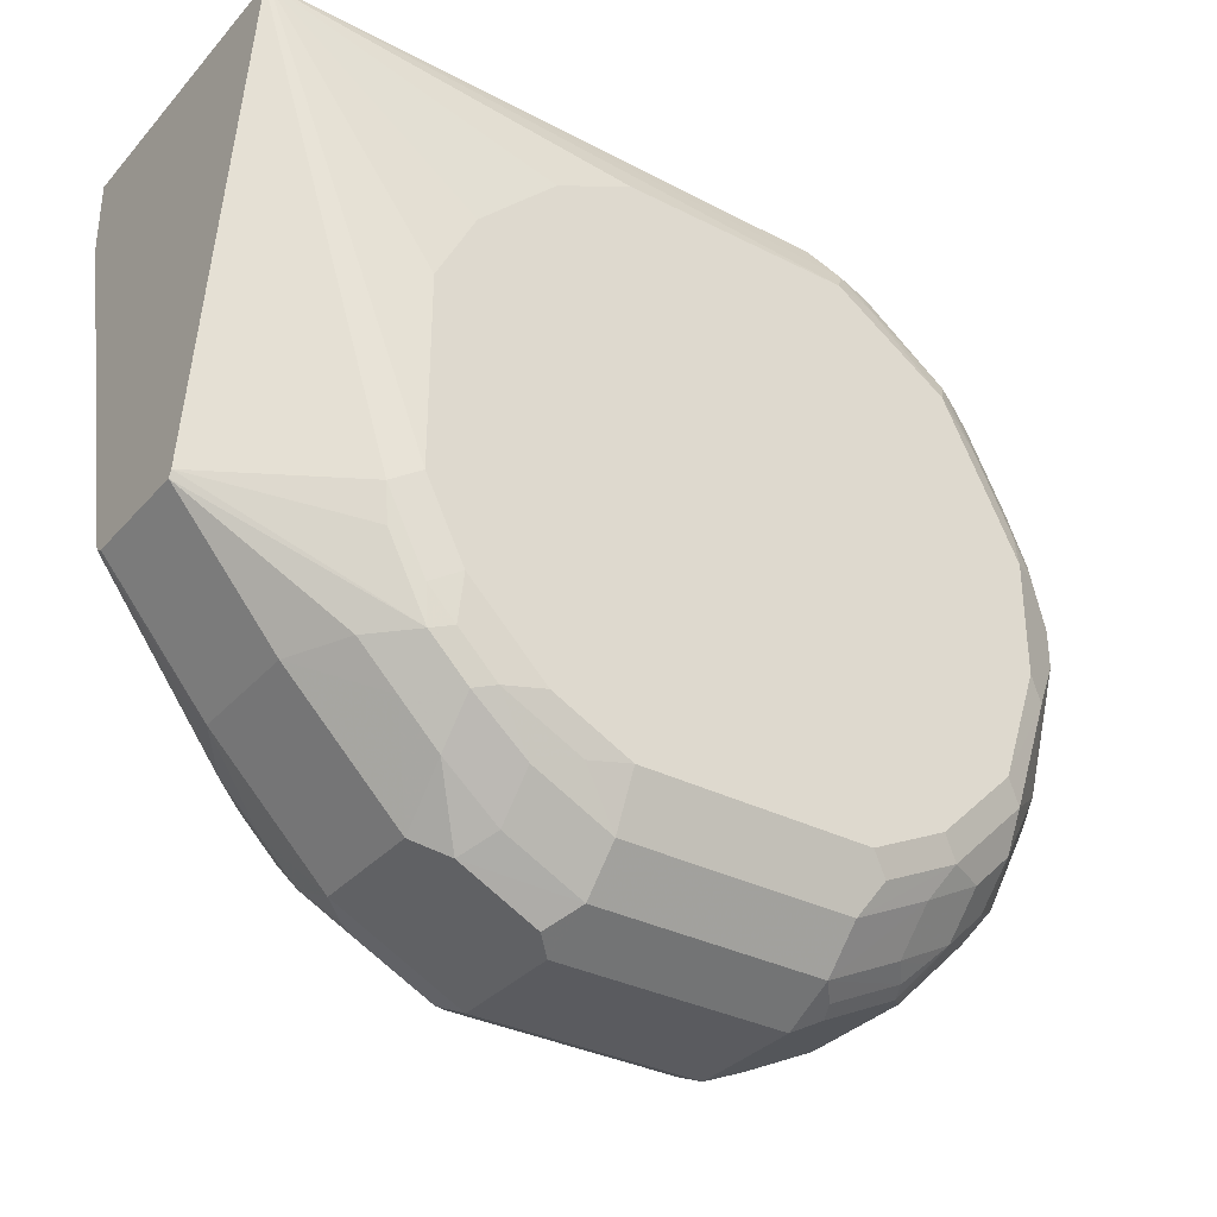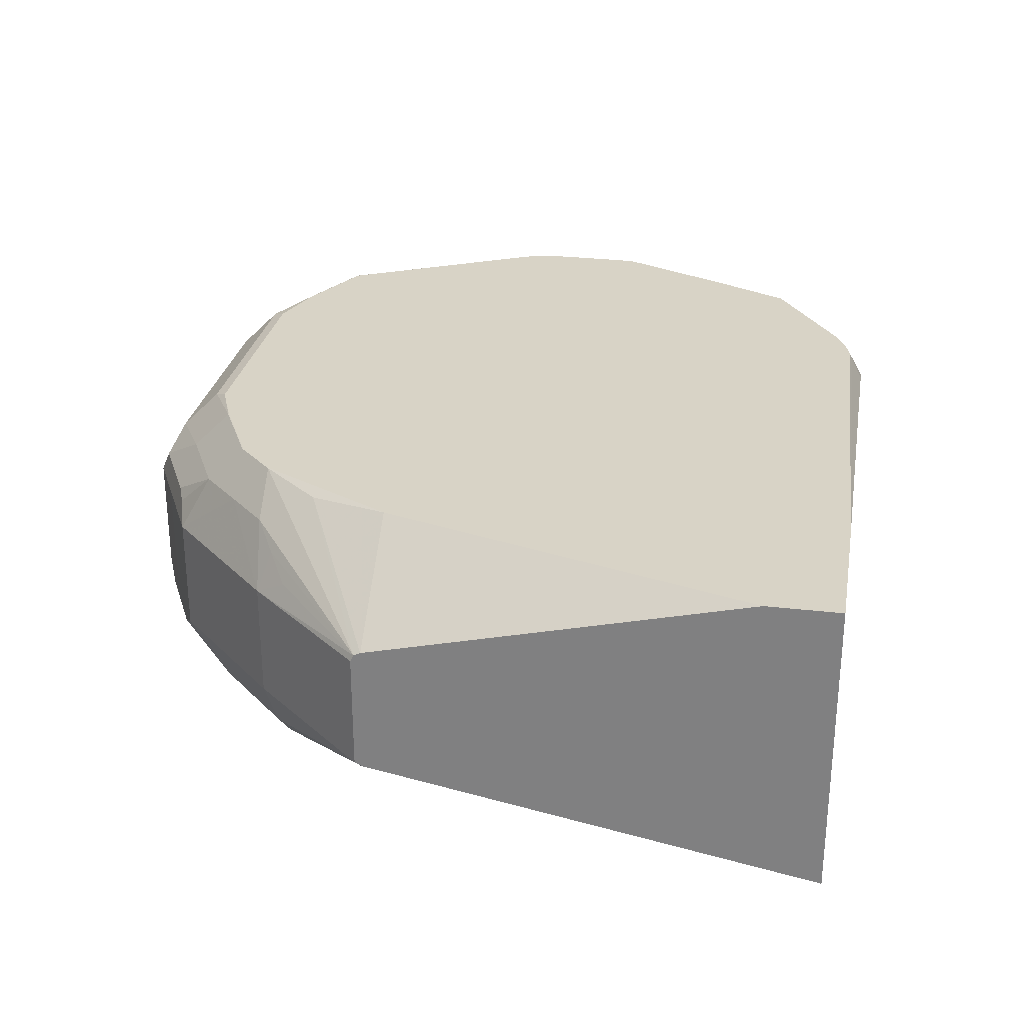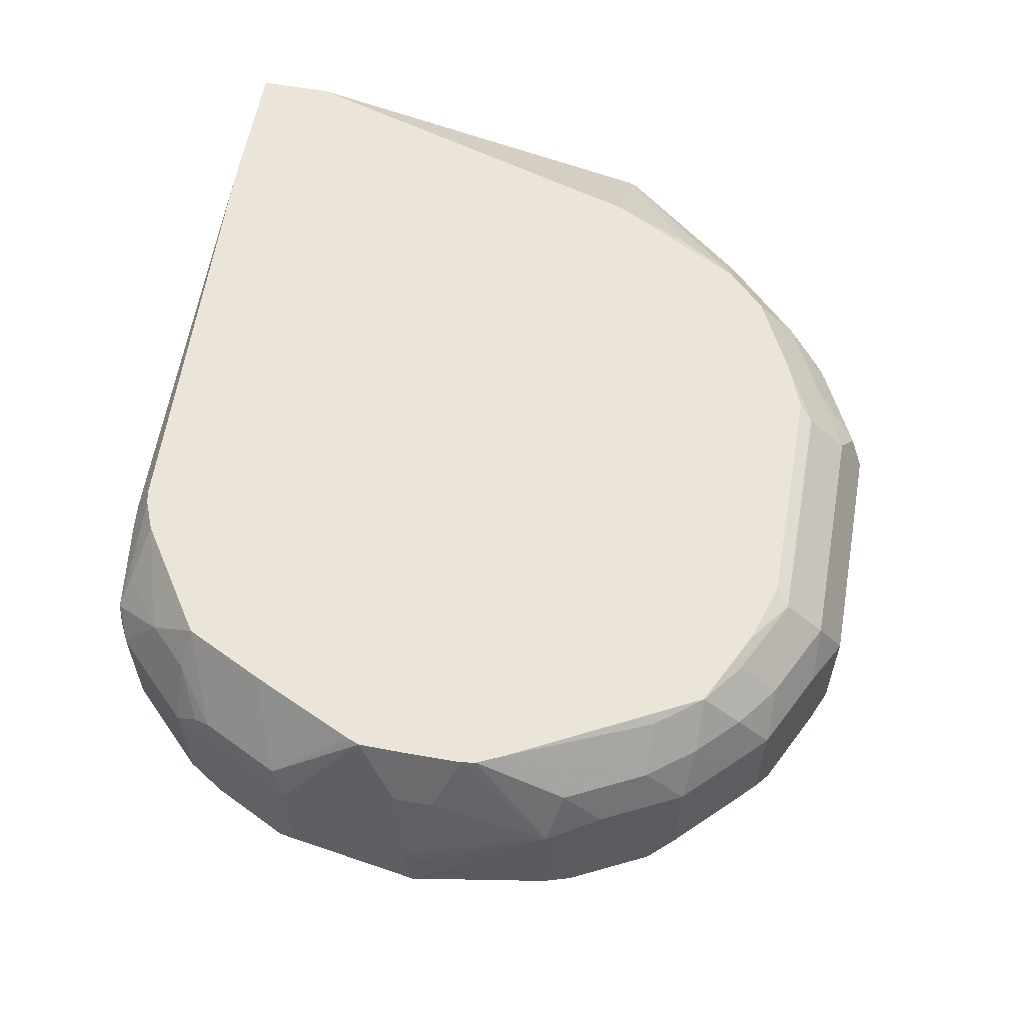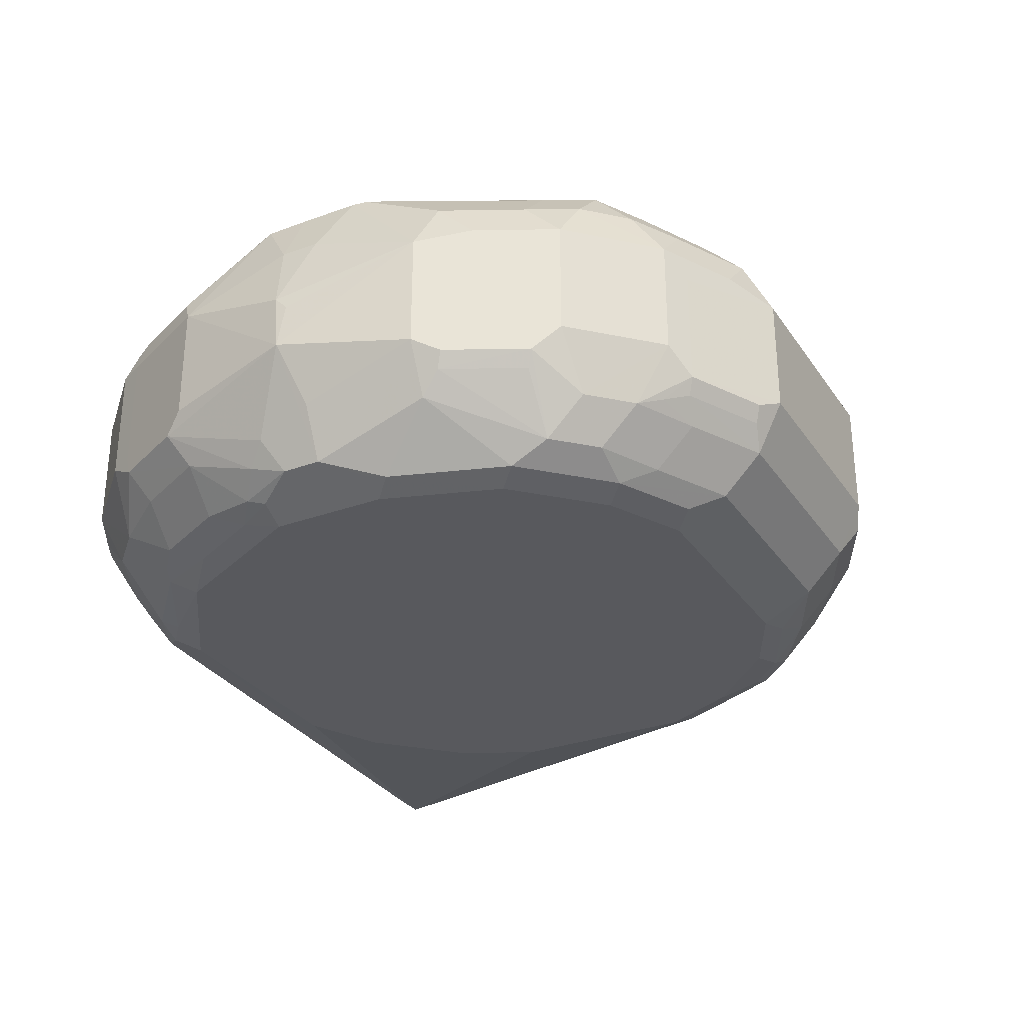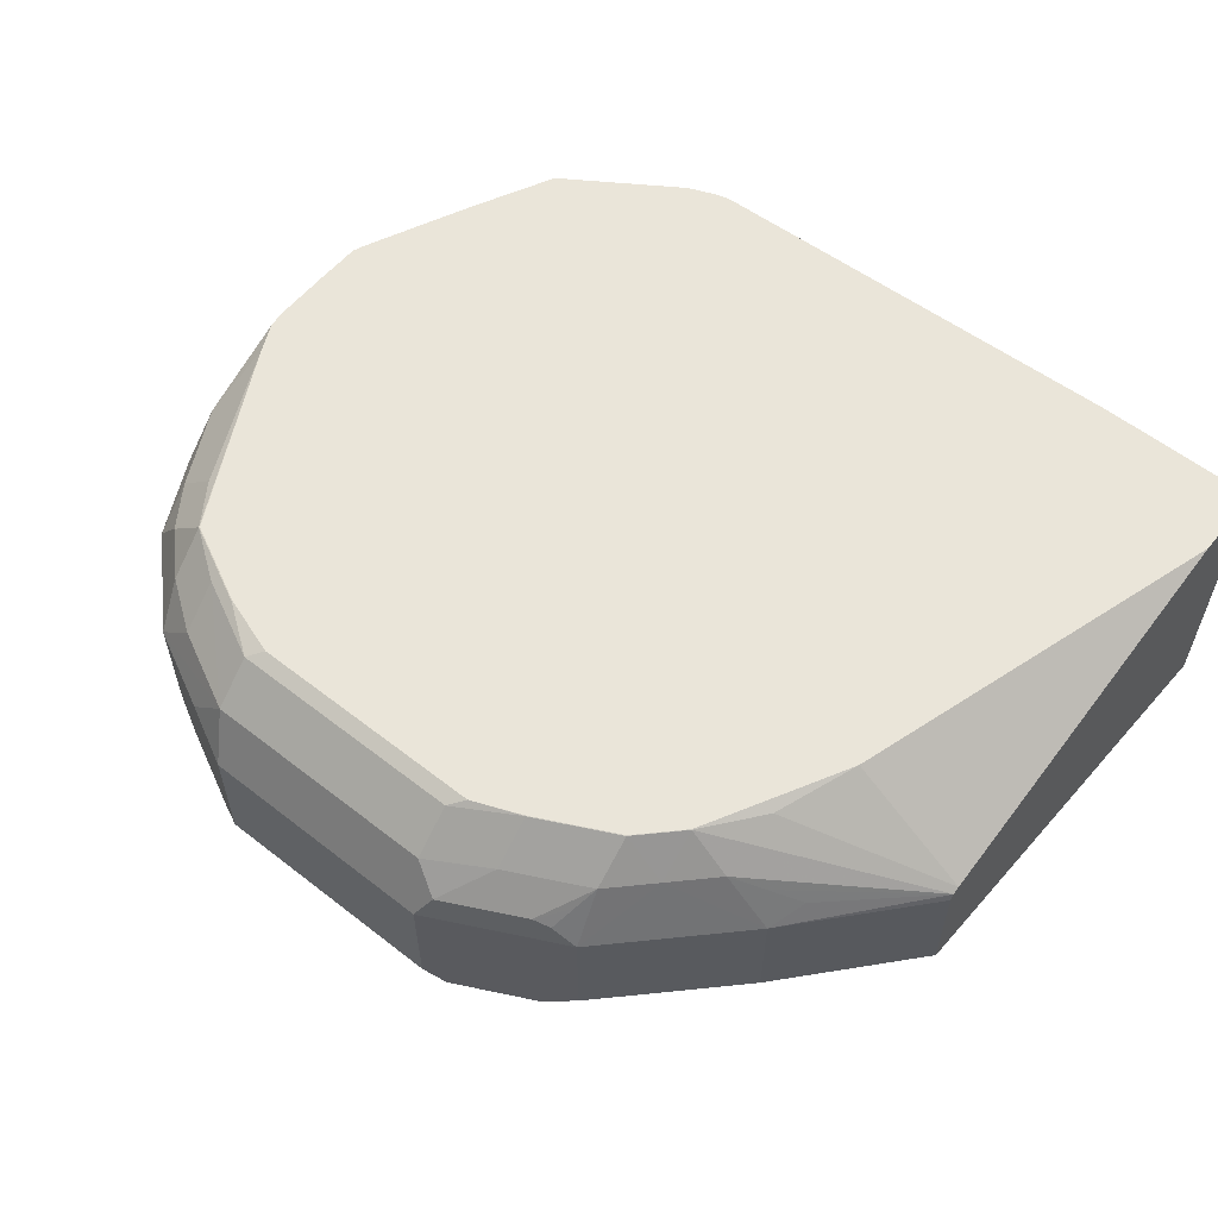
<metadata>
{"format":"obj","ext":"obj","renderer":"f3d","projection":"perspective","resolution":1024,"background":"white","views":[{"elev":-33.5,"azim":145.2,"up":"+Y"},{"elev":28.0,"azim":100.1,"up":"+Z"},{"elev":59.0,"azim":-79.8,"up":"+Z"},{"elev":-29.9,"azim":-62.1,"up":"+Z"},{"elev":58.0,"azim":38.9,"up":"+Z"}]}
</metadata>
<code>
v -0.5988 -0.4191 -0.3792
v -0.6054 -0.4058 -0.3526
v -0.6253 -0.4058 -0.3726
v -0.652 -0.3925 -0.3859
v -0.5988 -0.4191 -0.4391
v -0.4791 -0.4191 -0.3792
v -0.4857 -0.4058 -0.3526
v -0.6054 -0.3858 -0.3326
v -0.6453 -0.3659 -0.3326
v -0.6453 -0.3858 -0.3526
v -0.6653 -0.3858 -0.3726
v -0.652 -0.3925 -0.4457
v -0.6121 -0.4125 -0.4457
v -0.5988 -0.4058 -0.4657
v -0.4791 -0.4191 -0.4391
v -0.4524 -0.4058 -0.3792
v -0.4724 -0.4125 -0.3659
v -0.4541 -0.3892 -0.3493
v -0.4857 -0.3858 -0.3326
v -0.5984 -0.3789 -0.3292
v -0.6287 -0.3692 -0.3293
v -0.6686 -0.3493 -0.3293
v -0.6686 -0.3692 -0.3493
v -0.6886 -0.3493 -0.3493
v -0.6852 -0.3659 -0.3726
v -0.6653 -0.3858 -0.4324
v -0.6686 -0.3692 -0.464
v -0.6586 -0.3792 -0.459
v -0.6486 -0.3892 -0.4541
v -0.6087 -0.4091 -0.4541
v -0.6386 -0.3858 -0.4657
v -0.6386 -0.3659 -0.4857
v -0.5988 -0.3858 -0.4857
v -0.4791 -0.4058 -0.4657
v -0.4691 -0.4141 -0.4491
v -0.4291 -0.3942 -0.4491
v -0.4524 -0.4058 -0.4391
v -0.4125 -0.3858 -0.3792
v -0.4241 -0.3892 -0.3692
v -0.4325 -0.3925 -0.3659
v -0.4142 -0.3692 -0.3493
v -0.4142 -0.3493 -0.3293
v -0.4541 -0.3692 -0.3293
v -0.4787 -0.3789 -0.3292
v -0.6283 -0.3689 -0.3292
v -0.6852 -0.326 -0.3326
v -0.6683 -0.3489 -0.3292
v -0.7173 -0.255 -0.3292
v -0.7052 -0.326 -0.3526
v -0.7052 -0.3459 -0.3726
v -0.6852 -0.3659 -0.4324
v -0.6886 -0.3493 -0.464
v -0.6686 -0.3493 -0.484
v -0.6486 -0.3493 -0.494
v -0.6087 -0.3692 -0.494
v -0.5988 -0.3592 -0.499
v -0.4791 -0.3858 -0.4857
v -0.4391 -0.3659 -0.4857
v -0.4391 -0.3858 -0.4657
v -0.4192 -0.3792 -0.459
v -0.4092 -0.3642 -0.469
v -0.4125 -0.3858 -0.4391
v -0.3942 -0.3493 -0.3493
v -0.4192 -0.3792 -0.3593
v -0.3526 -0.326 -0.3792
v -0.4142 -0.3489 -0.3292
v -0.4542 -0.3689 -0.3292
v -0.3942 -0.3293 -0.3293
v -0.7241 -0.2405 -0.3292
v -0.7252 -0.2861 -0.3526
v -0.7252 -0.306 -0.3726
v -0.7119 -0.3326 -0.3859
v -0.7052 -0.3459 -0.4324
v -0.6886 -0.3293 -0.484
v -0.7119 -0.3326 -0.4457
v -0.6886 -0.3093 -0.494
v -0.6586 -0.3193 -0.499
v -0.6386 -0.3393 -0.499
v -0.4791 -0.3592 -0.499
v -0.4591 -0.3617 -0.494
v -0.4192 -0.3418 -0.494
v -0.4092 -0.3443 -0.489
v -0.3892 -0.3443 -0.469
v -0.3526 -0.326 -0.4391
v -0.3742 -0.3293 -0.3493
v -0.2976 -0.2629 -0.381
v -0.2976 -0.2612 -0.3775
v -0.3443 -0.3093 -0.3692
v -0.3593 -0.3193 -0.3593
v -0.3943 -0.329 -0.3292
v -0.3726 -0.2994 -0.3326
v -0.7252 -0.2331 -0.3292
v -0.7385 -0.2794 -0.3792
v -0.7085 -0.3293 -0.4541
v -0.7285 -0.2894 -0.4541
v -0.7252 -0.2794 -0.4657
v -0.7318 -0.2927 -0.4457
v -0.6786 -0.2994 -0.499
v -0.7085 -0.2495 -0.494
v -0.4391 -0.3393 -0.499
v -0.3992 -0.3218 -0.494
v -0.3892 -0.3243 -0.489
v -0.3693 -0.3243 -0.469
v -0.2976 -0.2629 -0.4408
v -0.2976 -0.2577 -0.3757
v -0.3566 -0.2584 -0.3292
v -0.7252 -0.2028 -0.3292
v -0.7385 -0.2196 -0.3593
v -0.7484 -0.2096 -0.3892
v -0.7517 -0.2063 -0.3992
v -0.7517 -0.2129 -0.4058
v -0.7534 -0.2096 -0.4291
v -0.7385 -0.2794 -0.4391
v -0.7318 -0.2794 -0.4524
v -0.7252 -0.2196 -0.4857
v -0.6985 -0.2395 -0.499
v -0.7119 -0.2395 -0.4923
v -0.3992 -0.2994 -0.499
v -0.3859 -0.306 -0.4923
v -0.3693 -0.2844 -0.489
v -0.2976 -0.2595 -0.4426
v -0.2976 -0.06495 -0.3292
v -0.7385 -0.1996 -0.3593
v -0.7248 -0.1802 -0.3292
v -0.7484 -0.2046 -0.3892
v -0.7385 -0.1397 -0.3792
v -0.7385 -0.2196 -0.459
v -0.7385 -0.1397 -0.4391
v -0.7335 -0.1298 -0.4491
v -0.7335 -0.1896 -0.469
v -0.7318 -0.1996 -0.4724
v -0.7252 -0.1996 -0.4857
v -0.7318 -0.2196 -0.4724
v -0.6985 -0.1796 -0.499
v -0.7119 -0.1796 -0.4923
v -0.3792 -0.2595 -0.499
v -0.3659 -0.2661 -0.4923
v -0.2976 -0.02737 -0.4845
v -0.2976 -0.02737 -0.3292
v -0.7224 -0.1743 -0.3292
v -0.7318 -0.1331 -0.3659
v -0.7119 -0.0865 -0.3792
v -0.7119 -0.0865 -0.4391
v -0.726 -0.1796 -0.479
v -0.7135 -0.08984 -0.4491
v -0.7252 -0.1397 -0.4657
v -0.7135 -0.1697 -0.489
v -0.6586 -0.09981 -0.499
v -0.701 -0.1597 -0.494
v -0.3792 -0.1597 -0.499
v -0.2994 -0.02737 -0.4853
v -0.379 -0.02737 -0.3292
v -0.7152 -0.1589 -0.3292
v -0.7119 -0.09317 -0.3659
v -0.6968 -0.1198 -0.3292
v -0.7052 -0.07319 -0.3792
v -0.7052 -0.07319 -0.4391
v -0.6836 -0.06986 -0.469
v -0.7052 -0.09981 -0.4657
v -0.6852 -0.09981 -0.4857
v -0.7052 -0.1397 -0.4857
v -0.6811 -0.1198 -0.494
v -0.6653 -0.0865 -0.4923
v -0.6212 -0.05989 -0.494
v -0.5988 -0.05989 -0.499
v -0.3992 -0.1198 -0.499
v -0.3205 -0.02737 -0.4853
v -0.4391 -0.07987 -0.499
v -0.4791 -0.05989 -0.499
v -0.5988 -0.02737 -0.3444
v -0.5988 -0.03327 -0.3326
v -0.5988 -0.03504 -0.3292
v -0.7085 -0.08485 -0.3692
v -0.6769 -0.07987 -0.3292
v -0.6886 -0.07488 -0.3493
v -0.6653 -0.03327 -0.3792
v -0.6653 -0.03327 -0.4391
v -0.6636 -0.04992 -0.469
v -0.6736 -0.08984 -0.489
v -0.6237 -0.04992 -0.489
v -0.6054 -0.04658 -0.4923
v -0.5921 -0.03327 -0.4857
v -0.6039 -0.02737 -0.4739
v -0.6103 -0.02737 -0.3477
v -0.6046 -0.03634 -0.3292
v -0.6686 -0.0549 -0.3493
v -0.62 -0.04248 -0.3292
v -0.6586 -0.03994 -0.3593
v -0.6502 -0.02737 -0.3676
v -0.6535 -0.02737 -0.3792
v -0.6535 -0.02737 -0.4391
v -0.6523 -0.02737 -0.4413
v -0.6472 -0.02737 -0.4516
v -0.6536 -0.02997 -0.4491
v -0.6586 -0.03994 -0.459
v -0.6461 -0.02737 -0.4528
v -0.6237 -0.02997 -0.469
v -0.6062 -0.02737 -0.4727
v -0.6386 -0.03327 -0.3526
v -0.6438 -0.02737 -0.4539
f 116 135 134
f 116 117 135
f 112 132 115
f 115 135 117
f 113 133 114
f 113 127 133
f 112 133 127
f 112 115 133
f 108 123 125
f 112 127 113
f 112 130 131
f 112 129 130
f 112 128 129
f 112 126 128
f 110 126 112
f 110 125 126
f 110 112 111
f 109 125 110
f 118 136 137
f 108 125 109
f 112 131 132
f 118 137 119
f 129 144 130
f 121 137 138
f 135 147 149
f 107 124 123
f 134 162 148
f 134 149 162
f 134 135 149
f 132 147 135
f 132 144 147
f 130 132 131
f 130 144 132
f 129 146 144
f 129 145 146
f 128 145 129
f 128 143 145
f 126 143 128
f 126 142 143
f 126 154 142
f 126 141 154
f 124 141 126
f 124 140 141
f 123 124 126
f 123 126 125
f 120 137 121
f 105 122 106
f 86 105 87
f 102 121 104
f 87 105 91
f 87 89 88
f 86 122 105
f 86 139 122
f 86 138 139
f 86 121 138
f 86 104 121
f 85 89 87
f 84 103 104
f 83 103 84
f 83 102 103
f 82 102 83
f 81 102 82
f 81 101 102
f 81 100 101
f 80 100 81
f 79 100 80
f 76 99 98
f 76 96 99
f 76 98 77
f 136 150 151
f 90 91 106
f 102 104 103
f 91 105 106
f 92 123 108
f 102 120 121
f 102 137 120
f 102 119 137
f 101 119 102
f 101 118 119
f 100 118 101
f 99 117 116
f 99 115 117
f 98 99 116
f 97 113 114
f 96 115 99
f 96 133 115
f 96 114 133
f 96 97 114
f 95 97 96
f 93 112 113
f 93 111 112
f 93 110 111
f 93 109 110
f 93 108 109
f 92 108 93
f 92 107 123
f 136 151 138
f 164 180 181
f 138 151 167
f 176 188 189
f 176 186 188
f 175 186 176
f 174 187 186
f 174 186 175
f 172 184 185
f 171 184 172
f 170 184 171
f 167 182 183
f 167 181 182
f 165 181 167
f 164 181 165
f 75 95 94
f 163 180 164
f 163 178 180
f 162 179 163
f 160 179 162
f 158 160 159
f 158 179 160
f 158 163 179
f 158 178 163
f 176 189 190
f 158 177 178
f 176 190 191
f 177 191 192
f 197 200 198
f 196 200 197
f 193 195 194
f 188 199 189
f 186 199 188
f 186 187 199
f 185 199 187
f 185 189 199
f 184 189 185
f 183 197 198
f 182 197 183
f 180 182 181
f 180 197 182
f 178 197 180
f 178 196 197
f 178 193 196
f 178 195 193
f 177 195 178
f 177 194 195
f 177 193 194
f 177 192 193
f 176 191 177
f 136 138 137
f 157 177 158
f 156 176 177
f 142 157 143
f 142 156 157
f 142 173 156
f 142 154 173
f 141 174 154
f 141 155 174
f 141 153 155
f 140 153 141
f 138 152 139
f 138 170 152
f 138 184 170
f 138 189 184
f 138 190 189
f 138 191 190
f 138 192 191
f 138 193 192
f 138 196 193
f 138 200 196
f 138 198 200
f 138 183 198
f 138 167 183
f 143 157 145
f 156 177 157
f 144 146 147
f 145 158 159
f 156 175 176
f 156 173 175
f 154 175 173
f 154 174 175
f 152 171 172
f 152 170 171
f 151 165 167
f 151 169 165
f 151 168 169
f 151 166 168
f 150 166 151
f 149 160 162
f 149 161 160
f 148 164 165
f 148 163 164
f 148 162 163
f 147 161 149
f 146 161 147
f 146 160 161
f 146 159 160
f 145 159 146
f 145 157 158
f 75 97 95
f 115 132 135
f 74 95 96
f 20 90 106
f 20 66 90
f 20 67 66
f 20 44 67
f 20 45 21
f 19 43 44
f 18 42 43
f 18 41 42
f 18 40 41
f 17 40 18
f 17 39 40
f 16 39 17
f 16 38 39
f 16 62 38
f 16 37 62
f 15 36 37
f 15 35 36
f 15 34 35
f 14 57 34
f 14 33 57
f 14 32 33
f 20 106 122
f 14 31 32
f 20 122 139
f 20 172 185
f 24 50 25
f 24 49 50
f 24 46 49
f 22 48 46
f 22 47 48
f 22 45 47
f 22 24 23
f 22 46 24
f 21 45 22
f 20 47 45
f 20 48 47
f 20 69 48
f 20 92 69
f 20 107 92
f 20 124 107
f 20 140 124
f 20 153 140
f 20 155 153
f 20 174 155
f 20 187 174
f 20 185 187
f 20 139 152
f 25 50 73
f 14 29 31
f 13 30 14
f 5 34 15
f 5 14 34
f 5 13 14
f 4 26 12
f 4 11 26
f 3 11 4
f 2 11 3
f 2 10 11
f 2 9 10
f 2 8 9
f 2 19 8
f 2 7 19
f 1 7 2
f 1 6 7
f 1 15 6
f 1 5 15
f 1 12 5
f 1 4 12
f 1 3 4
f 1 2 3
f 74 96 76
f 5 12 13
f 14 30 29
f 6 15 37
f 6 16 17
f 12 30 13
f 12 29 30
f 12 28 29
f 12 27 28
f 12 26 27
f 11 51 26
f 11 25 51
f 11 24 25
f 11 23 24
f 10 23 11
f 9 23 10
f 9 22 23
f 8 44 20
f 8 19 44
f 8 22 9
f 8 21 22
f 8 20 21
f 7 43 19
f 7 18 43
f 7 17 18
f 6 17 7
f 6 37 16
f 25 73 51
f 20 152 172
f 26 52 27
f 58 61 59
f 58 82 61
f 58 81 82
f 58 80 81
f 57 80 58
f 57 79 80
f 56 100 79
f 56 118 100
f 56 136 118
f 56 150 136
f 56 166 150
f 56 168 166
f 56 169 168
f 56 165 169
f 56 148 165
f 56 134 148
f 56 116 134
f 56 98 116
f 56 77 98
f 56 78 77
f 54 56 55
f 26 51 52
f 54 78 56
f 61 82 83
f 62 83 84
f 74 94 95
f 74 75 94
f 71 75 72
f 71 97 75
f 71 113 97
f 71 93 113
f 70 93 71
f 69 93 70
f 69 92 93
f 68 91 90
f 68 87 91
f 68 85 87
f 66 68 90
f 65 89 85
f 65 88 89
f 65 87 88
f 65 86 87
f 65 104 86
f 65 84 104
f 63 65 85
f 63 85 68
f 61 83 62
f 54 77 78
f 59 61 60
f 54 74 76
f 38 41 64
f 38 63 41
f 36 62 37
f 36 61 62
f 36 60 61
f 36 59 60
f 34 36 35
f 34 59 36
f 34 57 58
f 33 79 57
f 33 56 79
f 33 55 56
f 33 54 55
f 32 54 33
f 32 53 54
f 28 31 29
f 27 52 53
f 27 31 28
f 27 32 31
f 54 76 77
f 27 53 32
f 38 64 39
f 38 62 84
f 34 58 59
f 50 71 72
f 52 75 74
f 38 84 65
f 52 73 75
f 52 74 53
f 51 73 52
f 50 75 73
f 50 72 75
f 53 74 54
f 49 71 50
f 49 70 71
f 48 70 49
f 48 69 70
f 46 48 49
f 43 67 44
f 42 68 66
f 42 63 68
f 42 67 43
f 42 66 67
f 41 63 42
f 40 64 41
f 39 64 40
f 38 65 63

</code>
